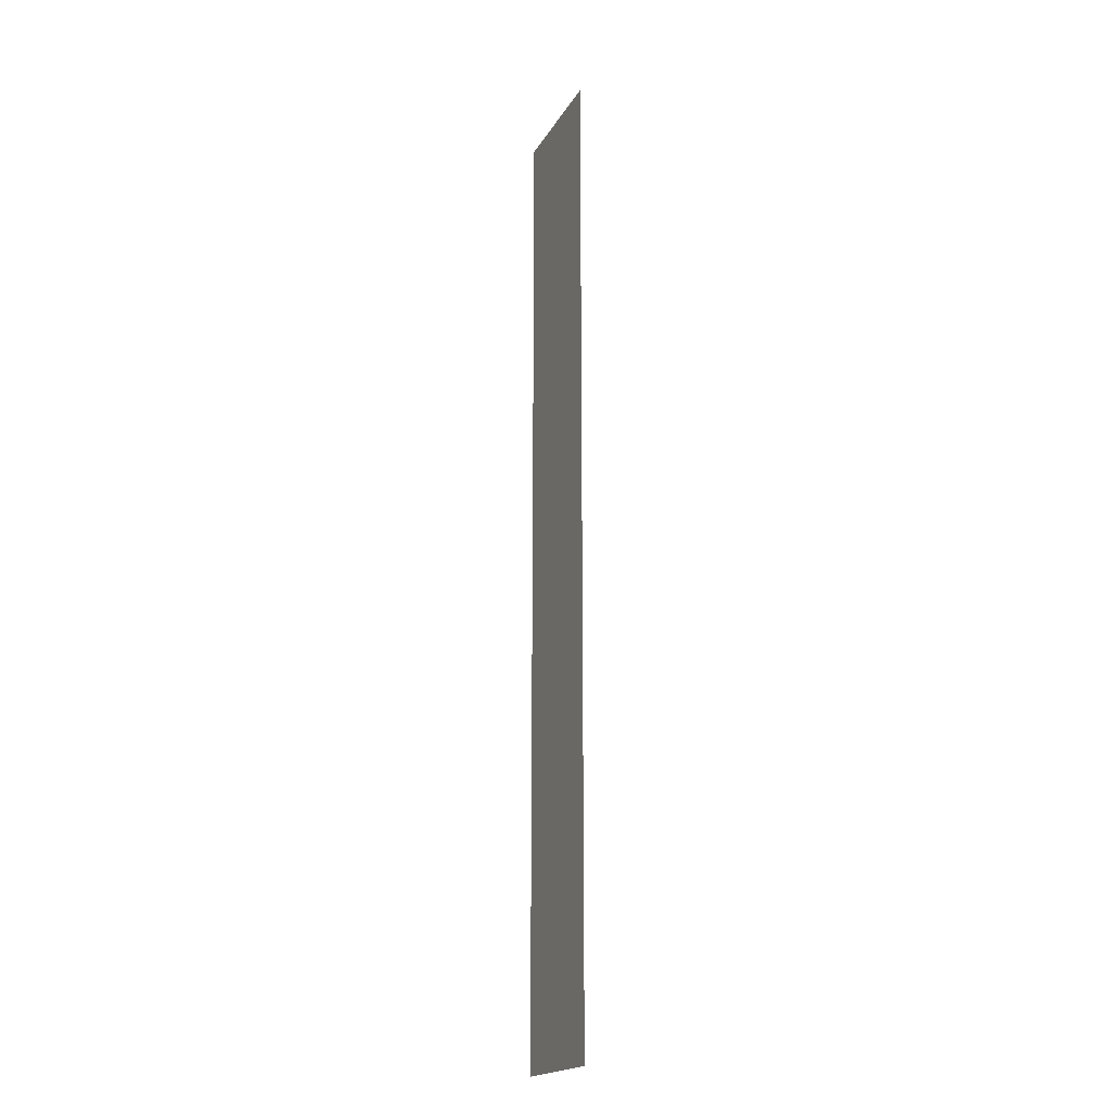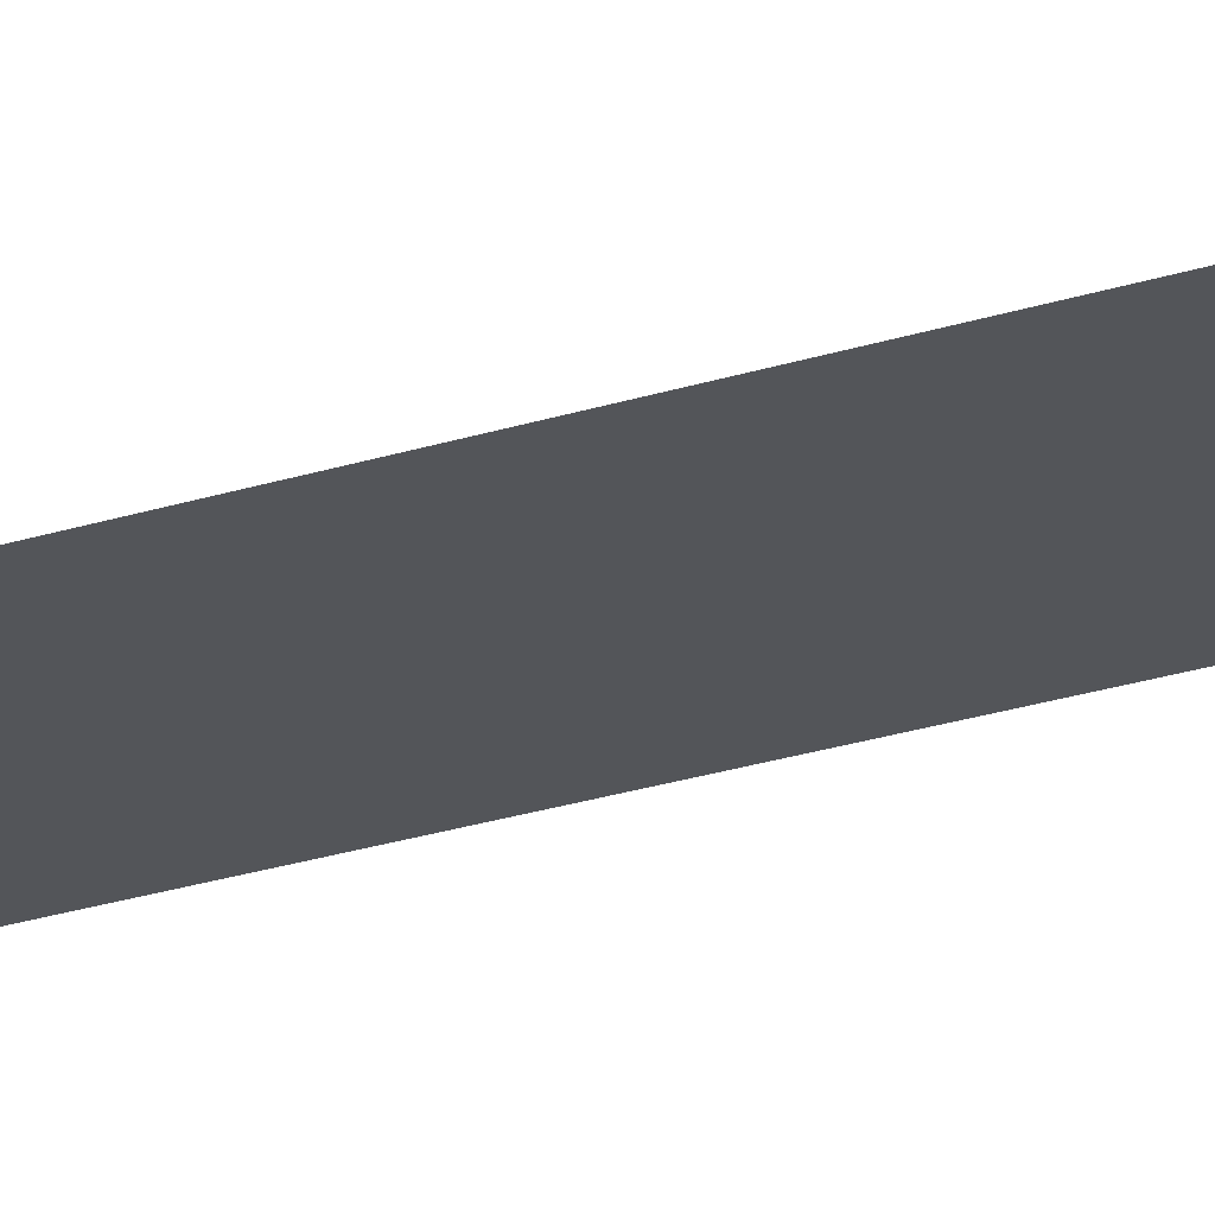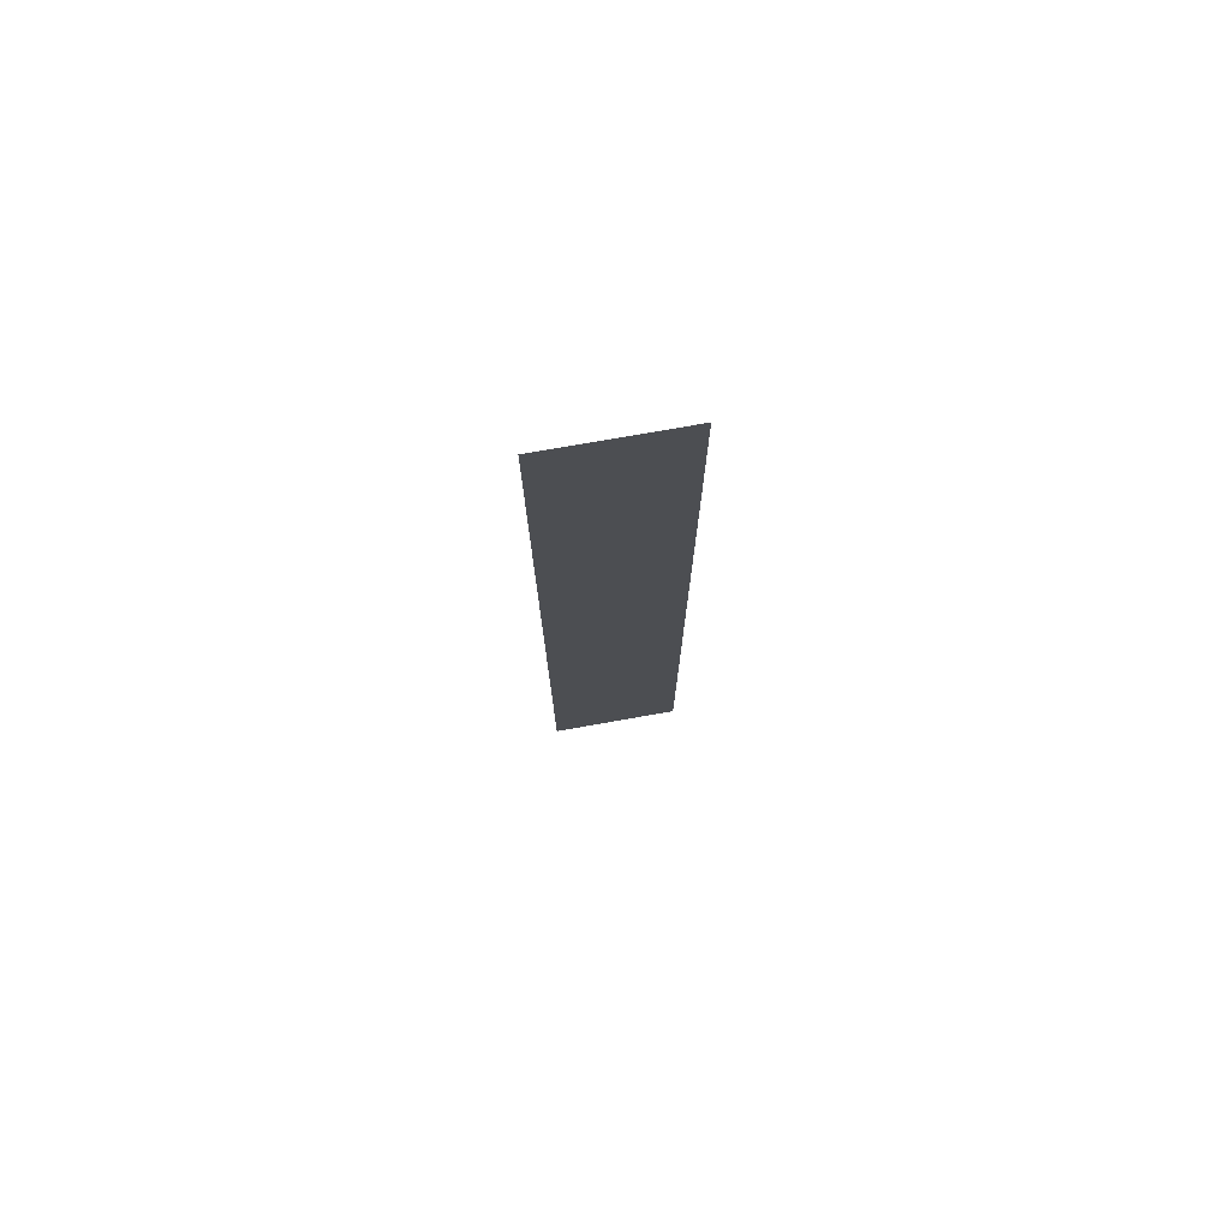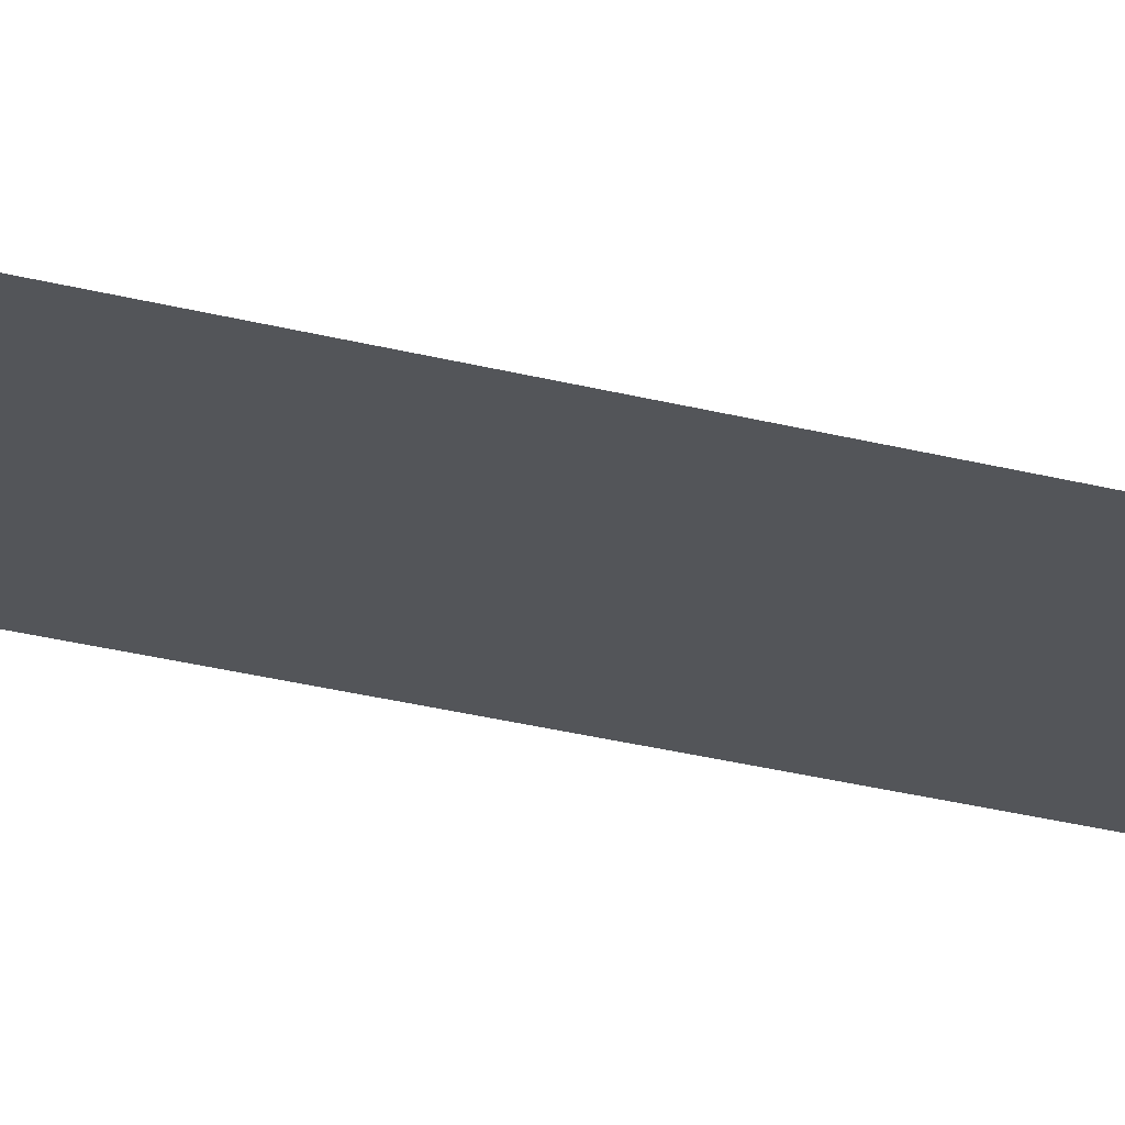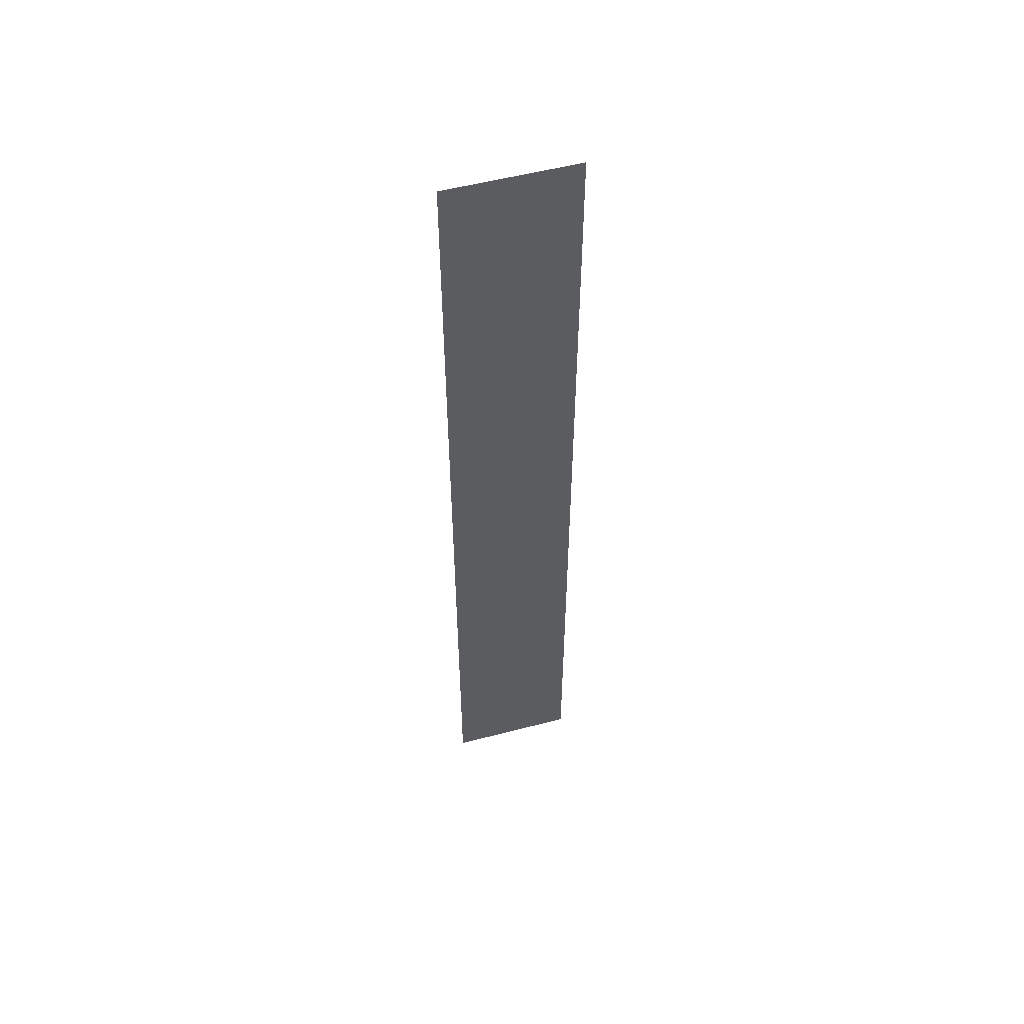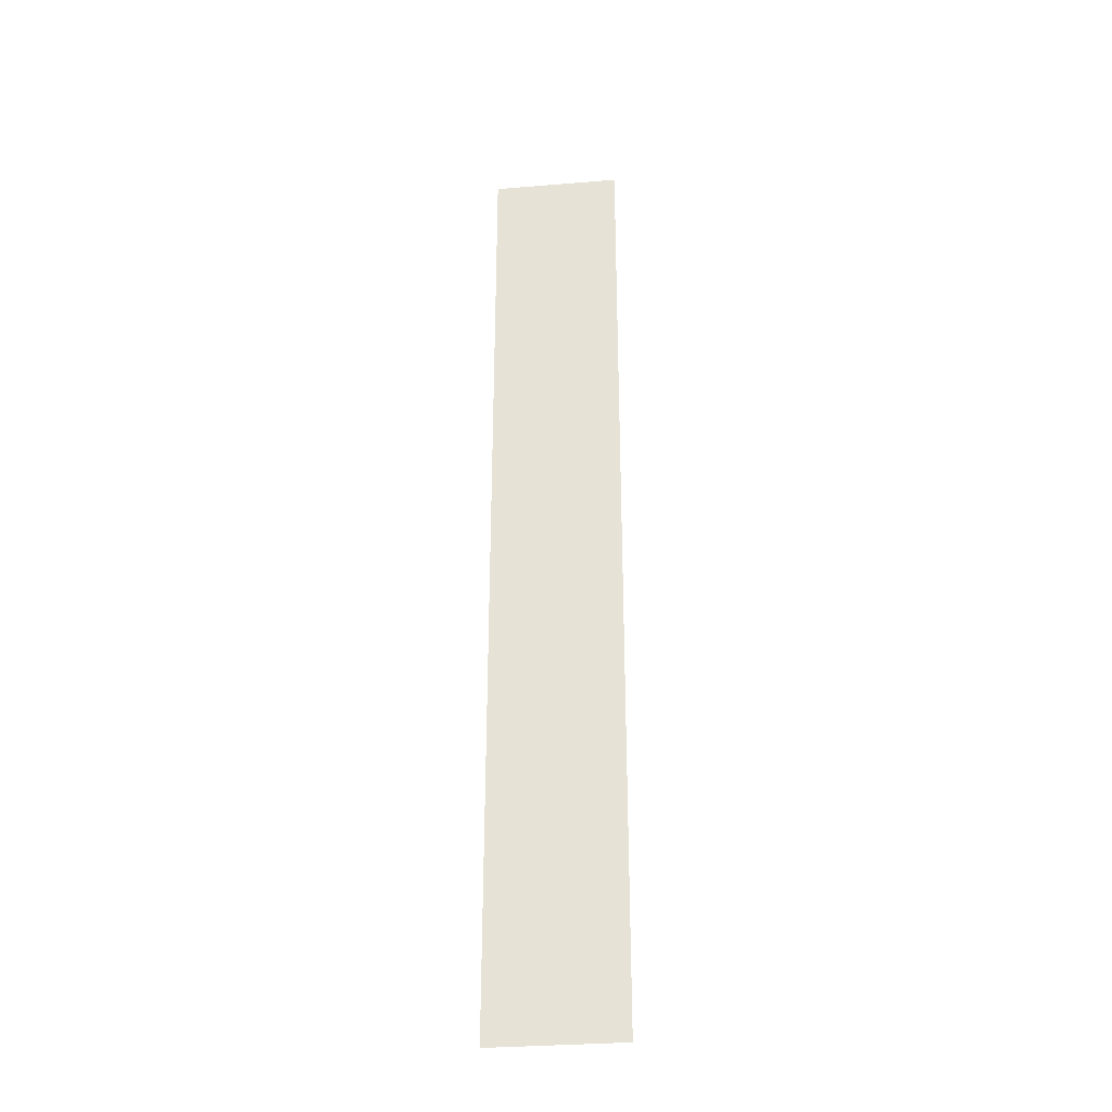
<metadata>
{"format":"obj","ext":"obj","renderer":"f3d","projection":"perspective","resolution":1024,"background":"white","views":[{"elev":-19.3,"azim":-111.9,"up":"+Y"},{"elev":-24.3,"azim":-61.6,"up":"+Z"},{"elev":76.1,"azim":-10.0,"up":"+Y"},{"elev":-24.2,"azim":65.4,"up":"+Z"},{"elev":54.8,"azim":-15.4,"up":"+Y"},{"elev":-32.2,"azim":-173.4,"up":"+Y"}]}
</metadata>
<code>
v 6234 2720 -1434
v 6259 2720 -1434
v 6259 2912 -1434
v 6234 2720 -1434
v 6259 2912 -1434
v 6234 2912 -1434
f 1 2 3
f 4 5 6

</code>
